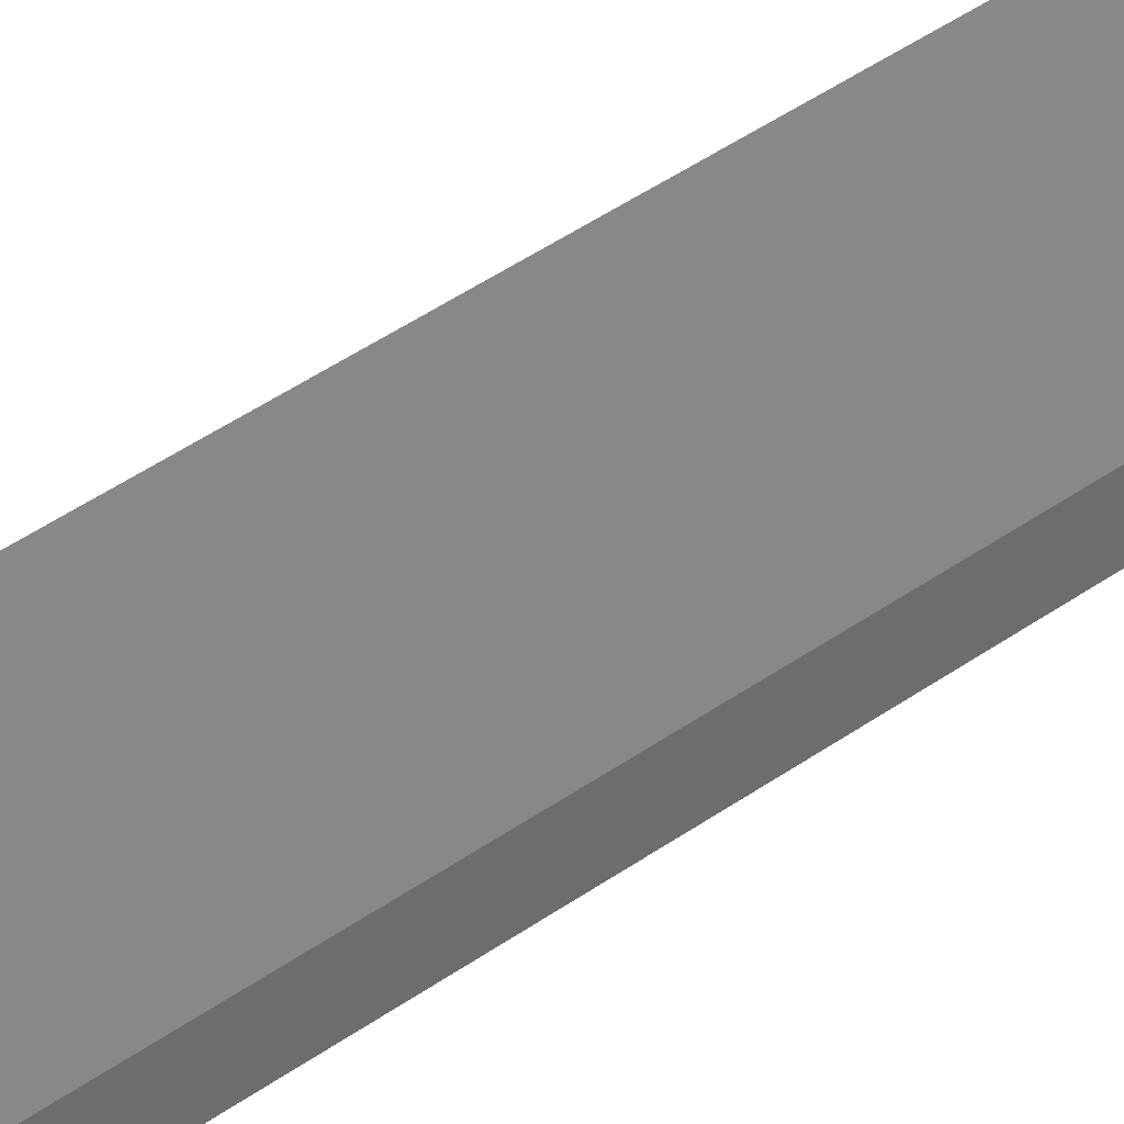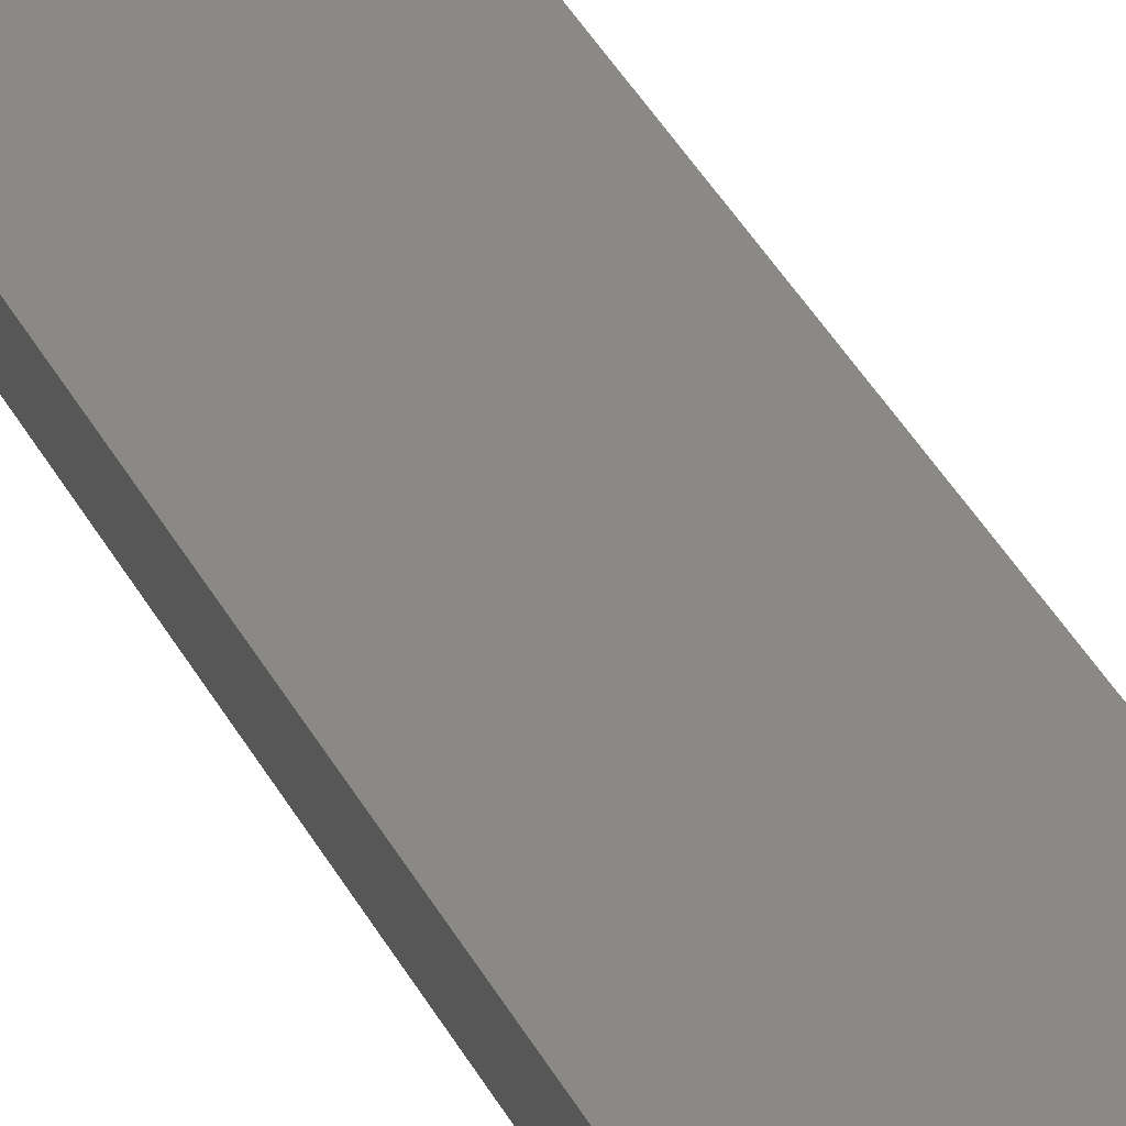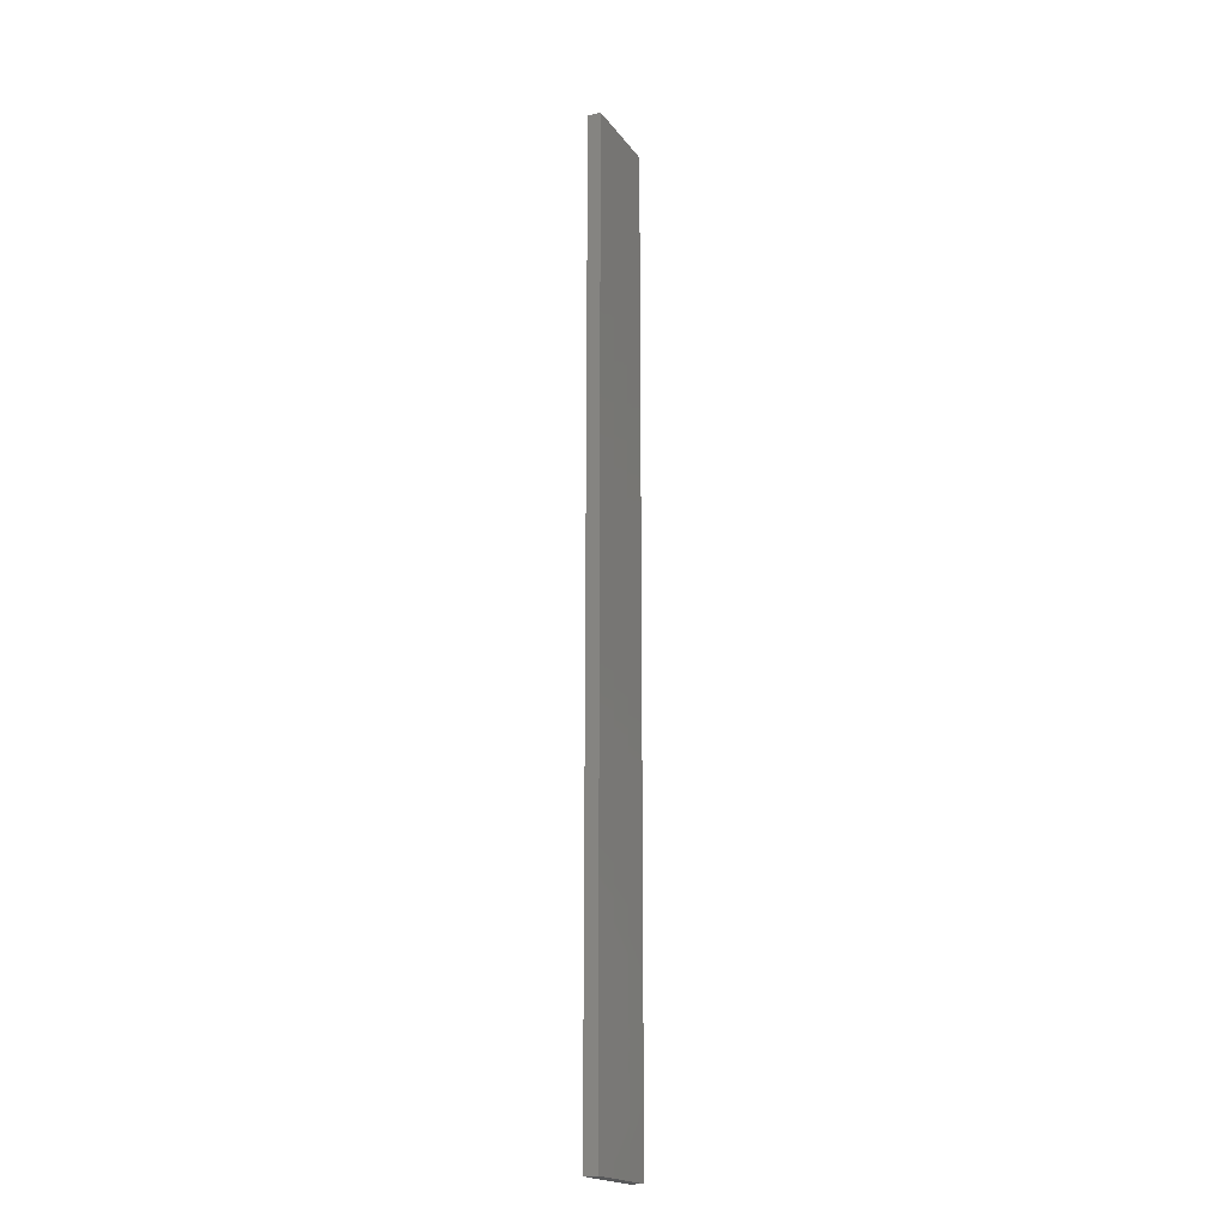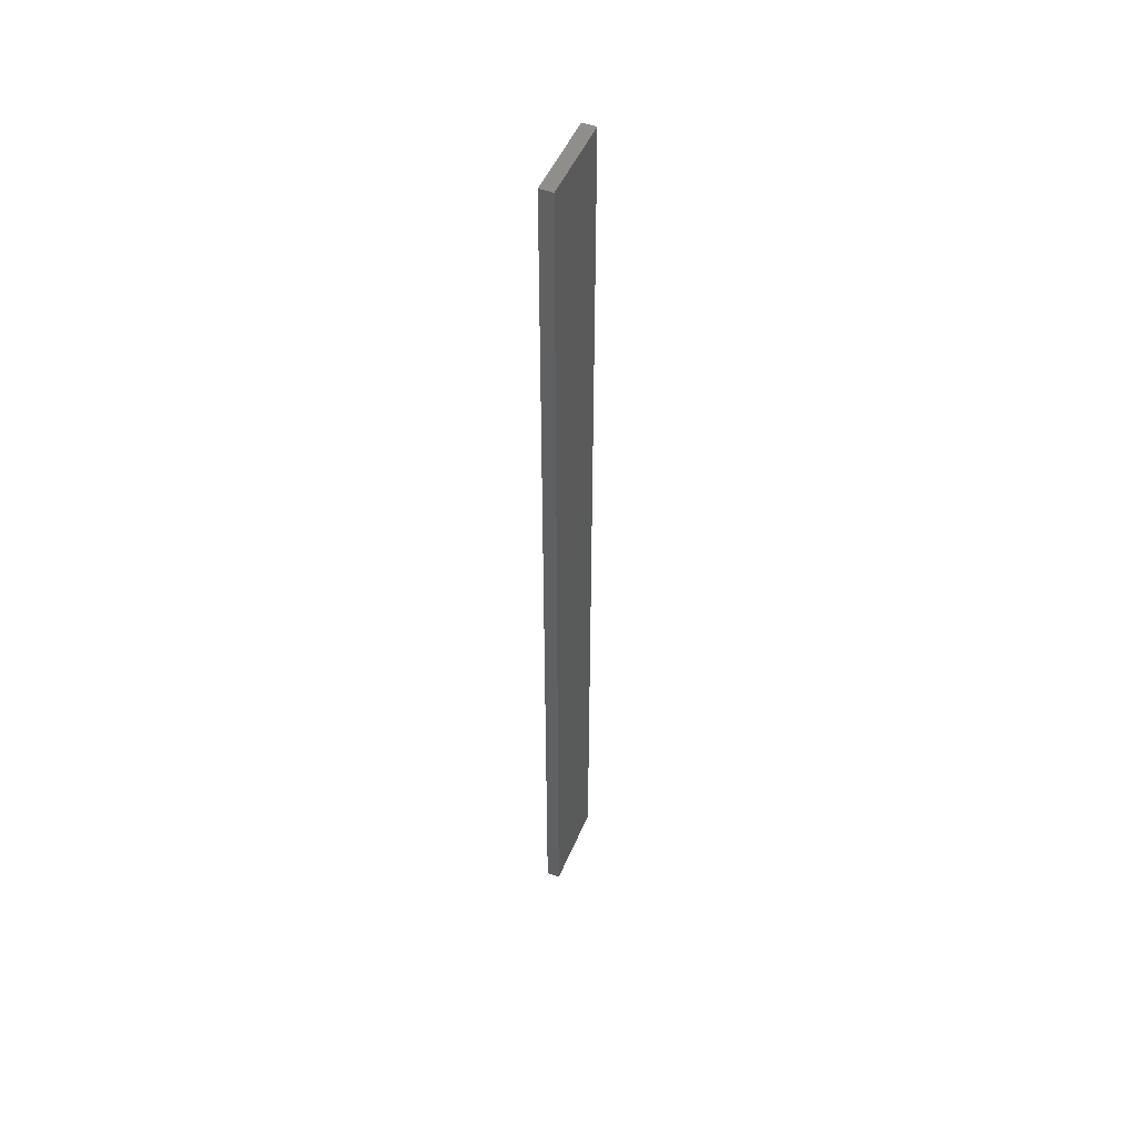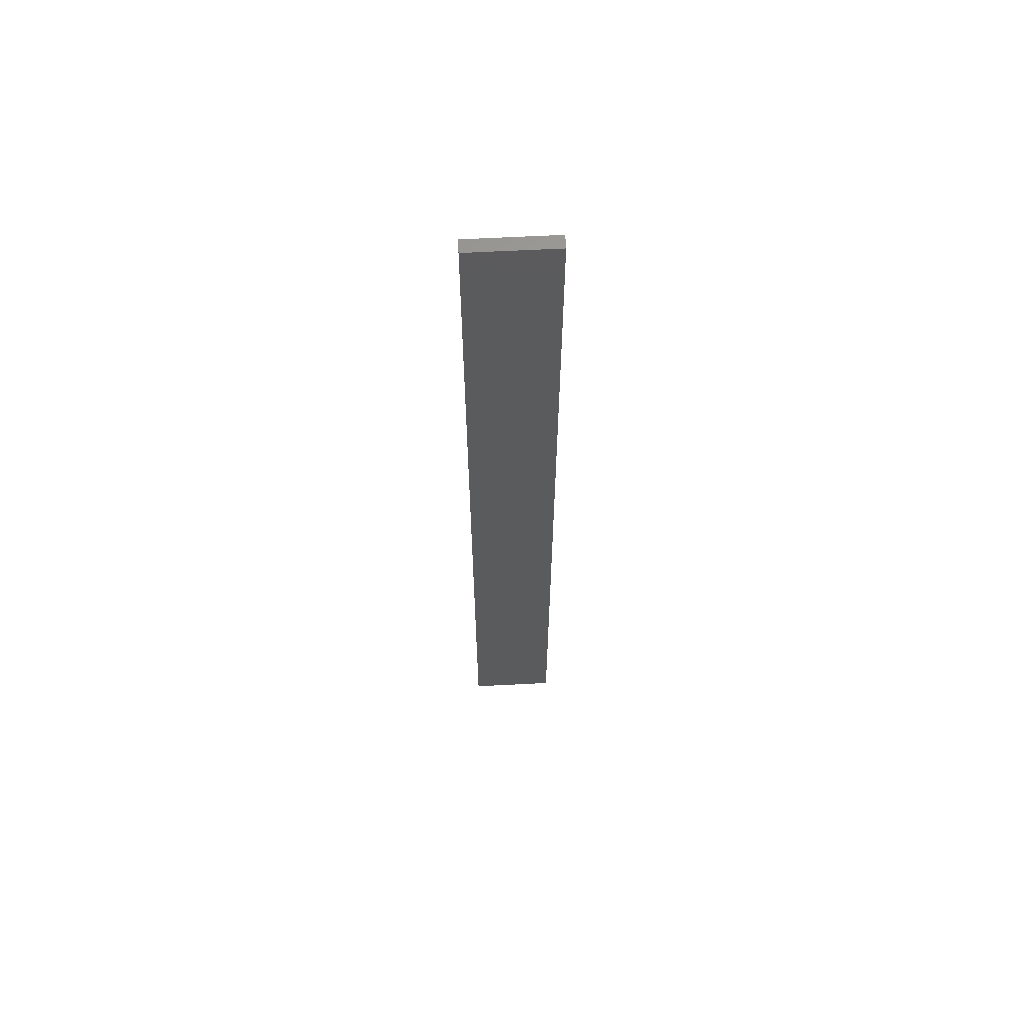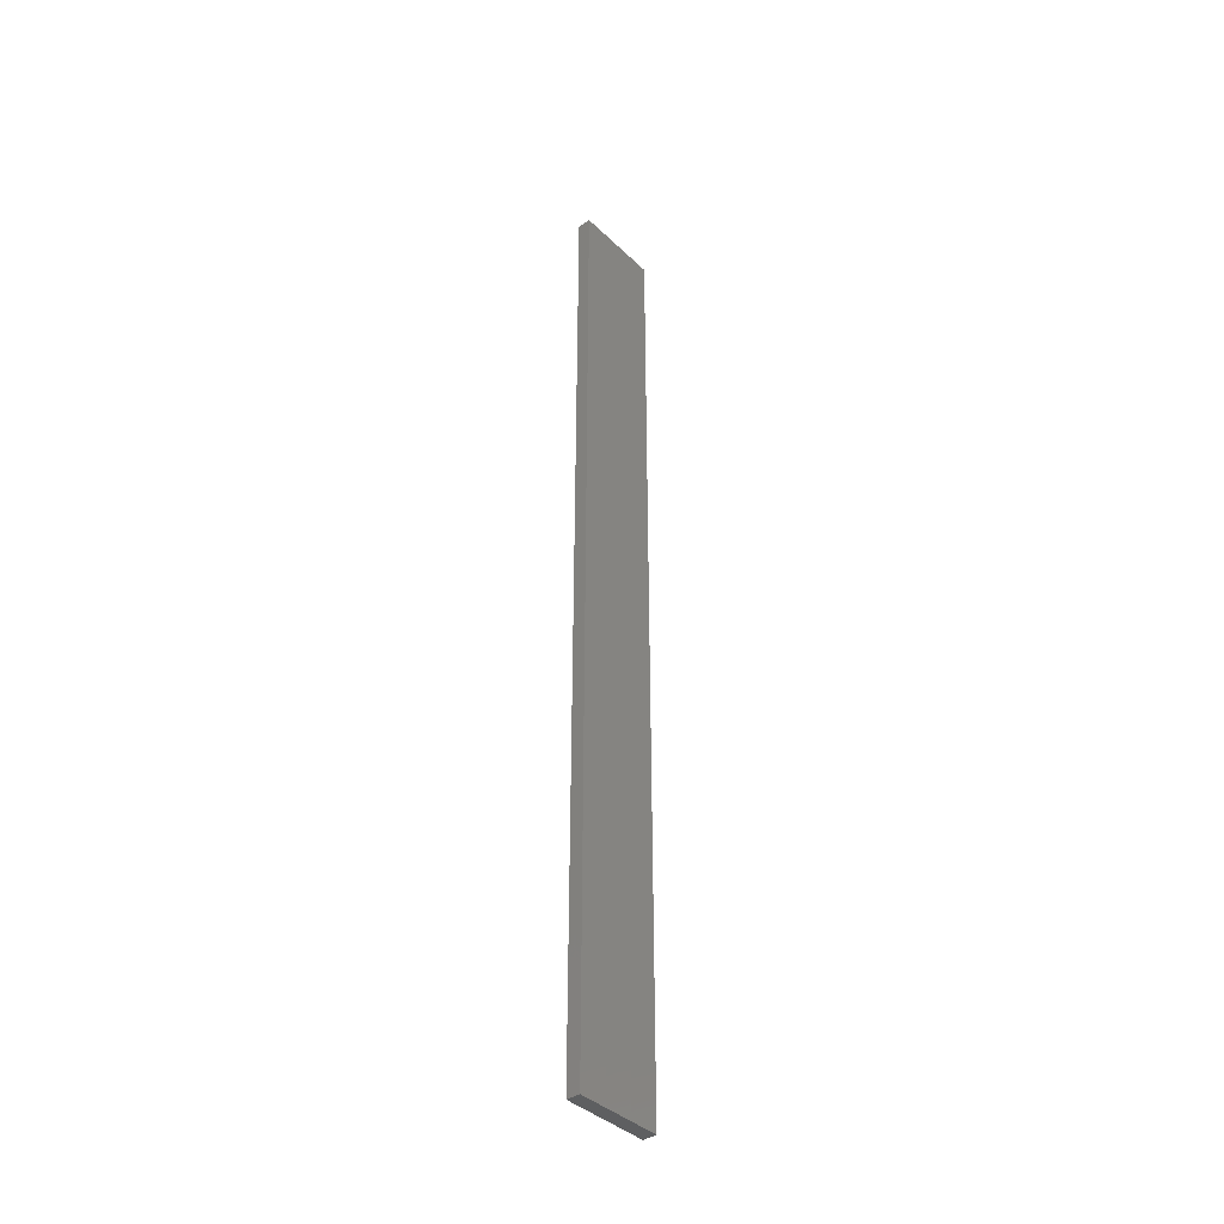
<metadata>
{"format":"stl","ext":"stl","renderer":"f3d","projection":"perspective","resolution":1024,"background":"white","views":[{"elev":26.3,"azim":37.4,"up":"+Y"},{"elev":28.6,"azim":-19.8,"up":"+Y"},{"elev":-19.4,"azim":115.0,"up":"+Z"},{"elev":49.4,"azim":112.1,"up":"+Z"},{"elev":63.2,"azim":-3.2,"up":"+Z"},{"elev":-39.4,"azim":130.2,"up":"+Z"}]}
</metadata>
<code>
# stl→obj: 16 verts, 28 faces
v -0.1898 4.301 56.67
v -0.08142 4.3 56.67
v -0.08142 4.3 53.07
v -0.1898 4.301 53.07
v -0.2981 4.301 56.67
v -0.2981 4.301 53.07
v -0.4064 4.301 56.67
v -0.4064 4.301 53.07
v -0.4065 4.251 53.07
v -0.4065 4.251 56.67
v -0.0817 4.25 53.07
v -0.19 4.251 56.67
v -0.19 4.251 53.07
v -0.0817 4.25 56.67
v -0.2982 4.251 56.67
v -0.2982 4.251 53.07
f 1 2 3
f 1 3 4
f 5 4 6
f 5 1 4
f 7 6 8
f 7 5 6
f 7 9 10
f 8 9 7
f 11 12 13
f 14 12 11
f 13 15 16
f 12 15 13
f 16 10 9
f 15 10 16
f 14 3 2
f 11 3 14
f 16 9 8
f 6 16 8
f 13 16 6
f 4 13 6
f 3 11 13
f 3 13 4
f 10 15 7
f 15 5 7
f 15 12 5
f 12 1 5
f 12 14 1
f 14 2 1

</code>
